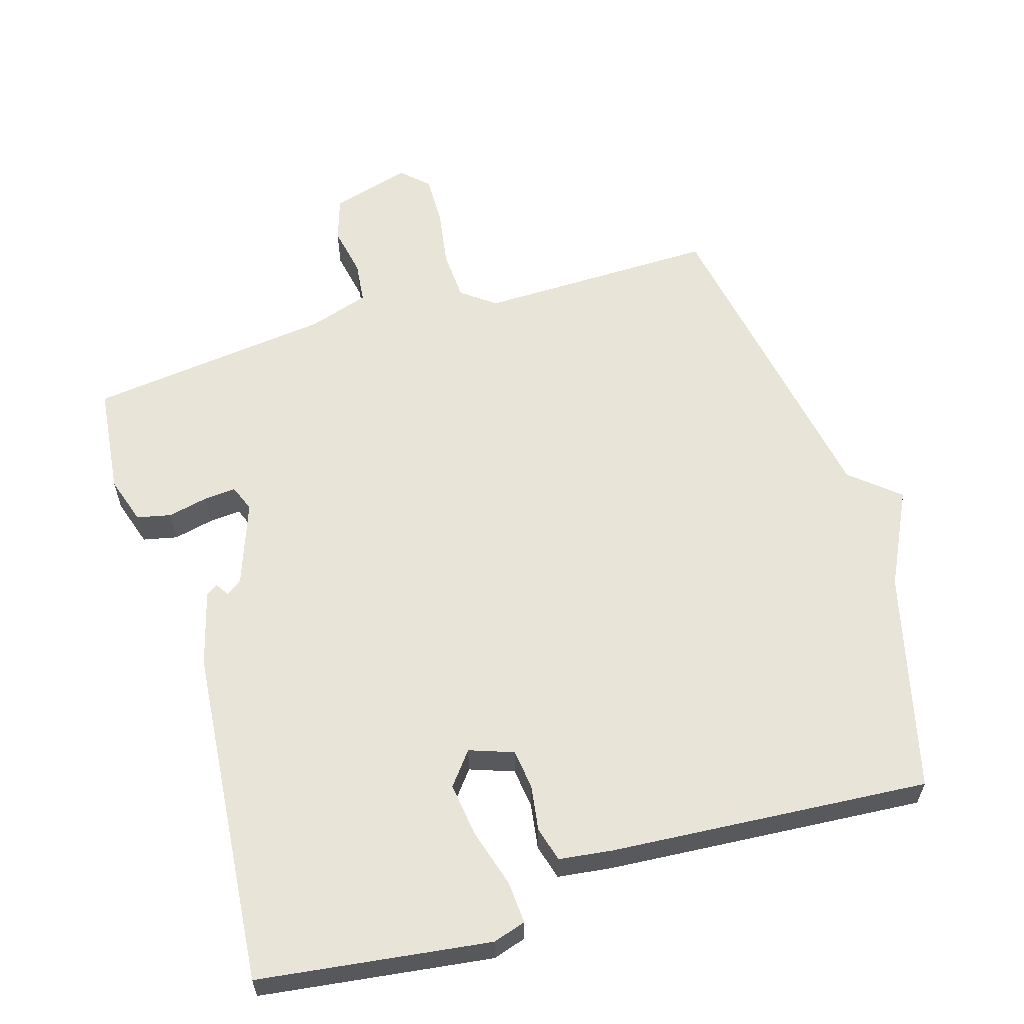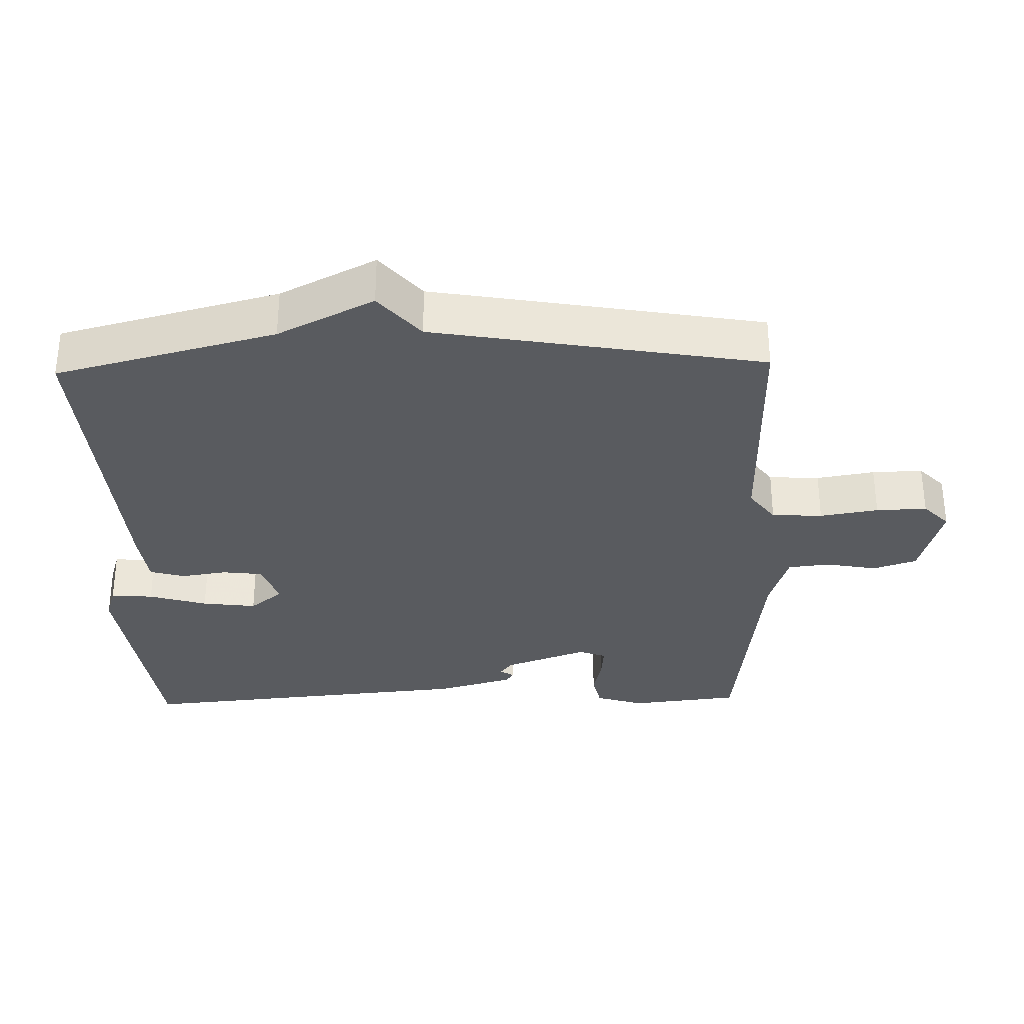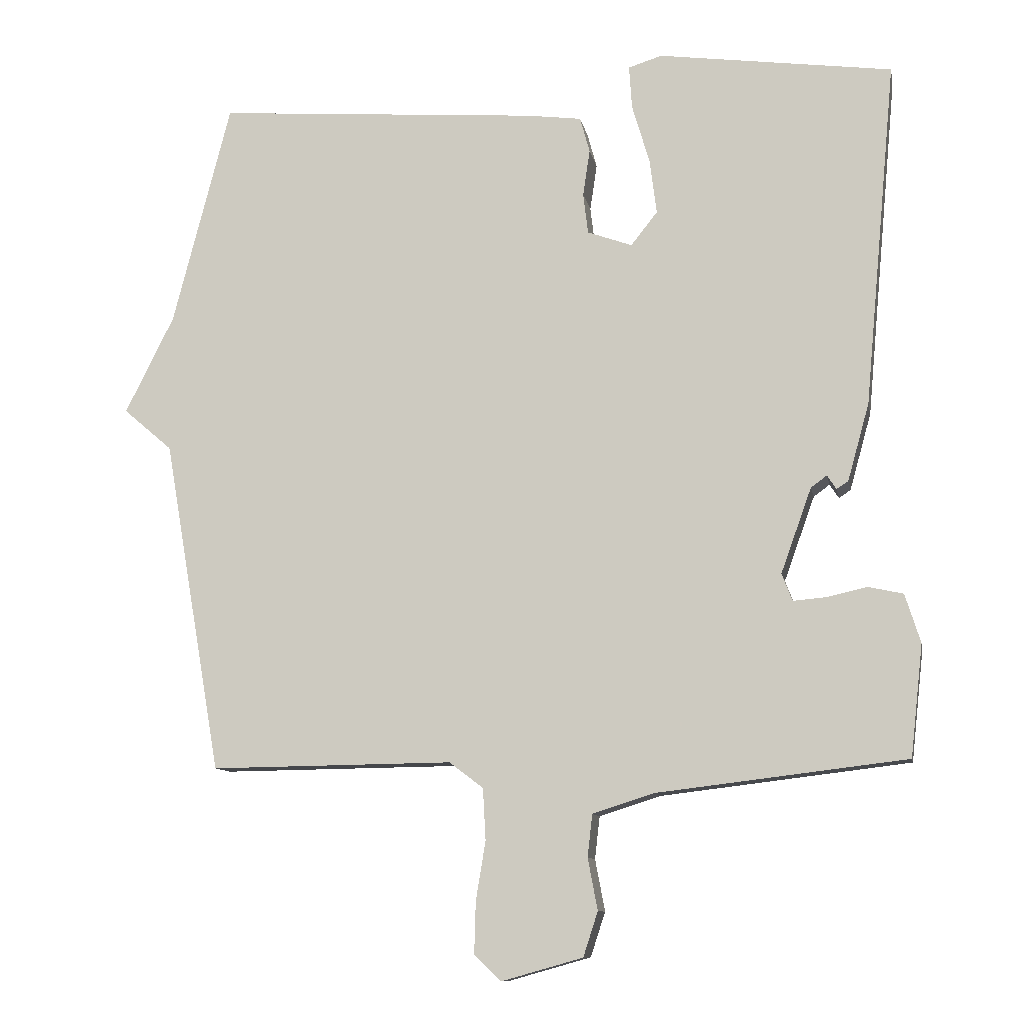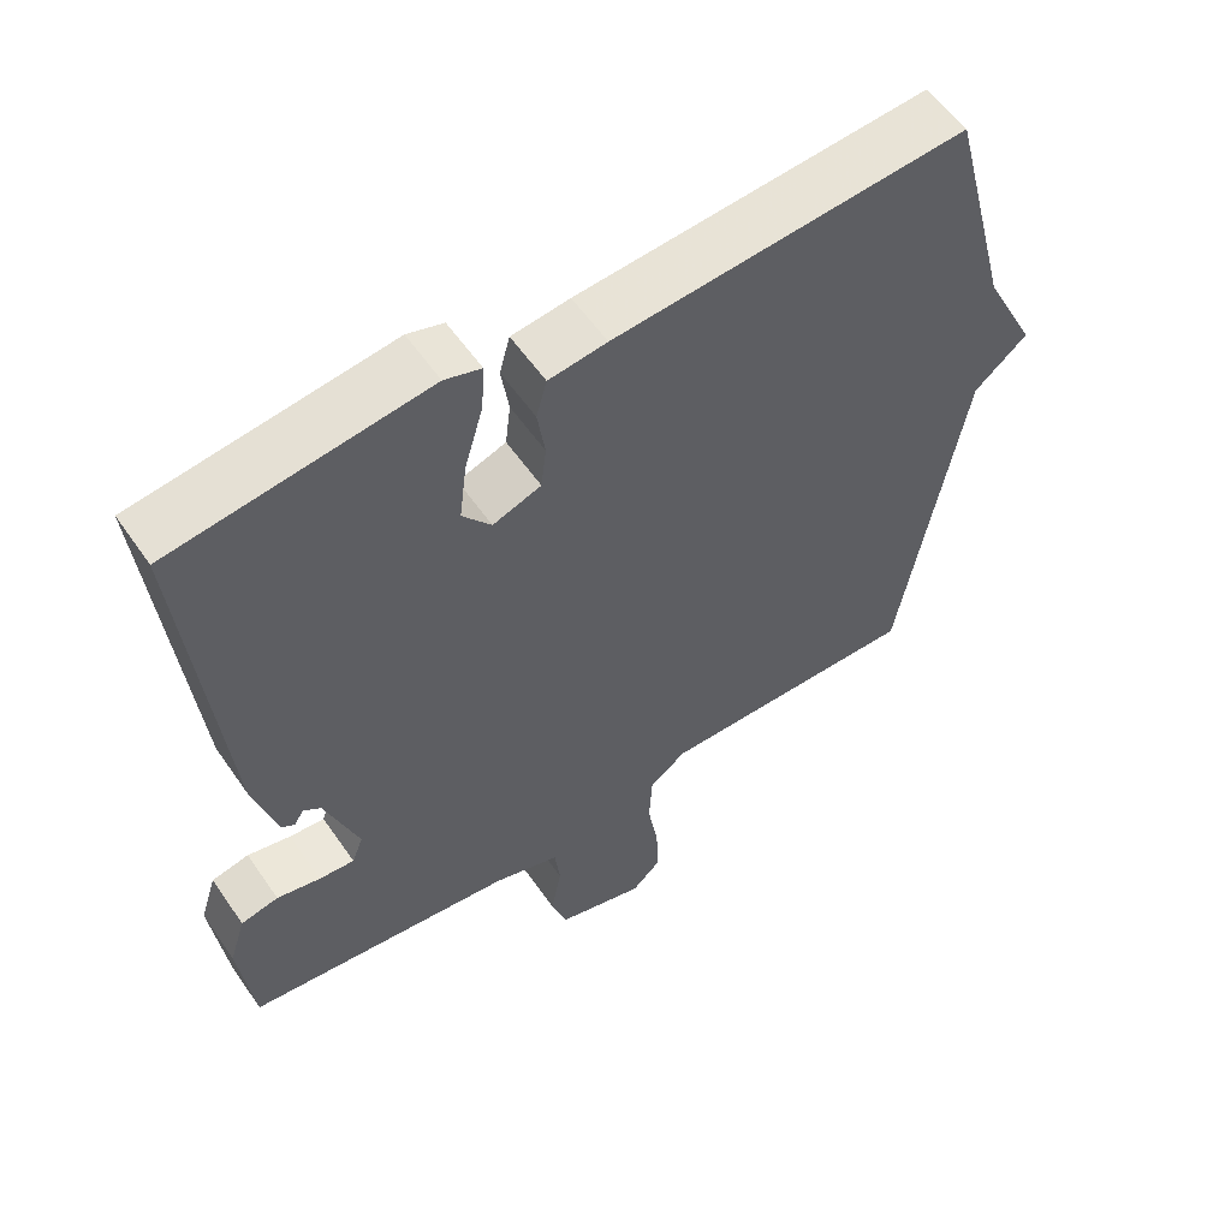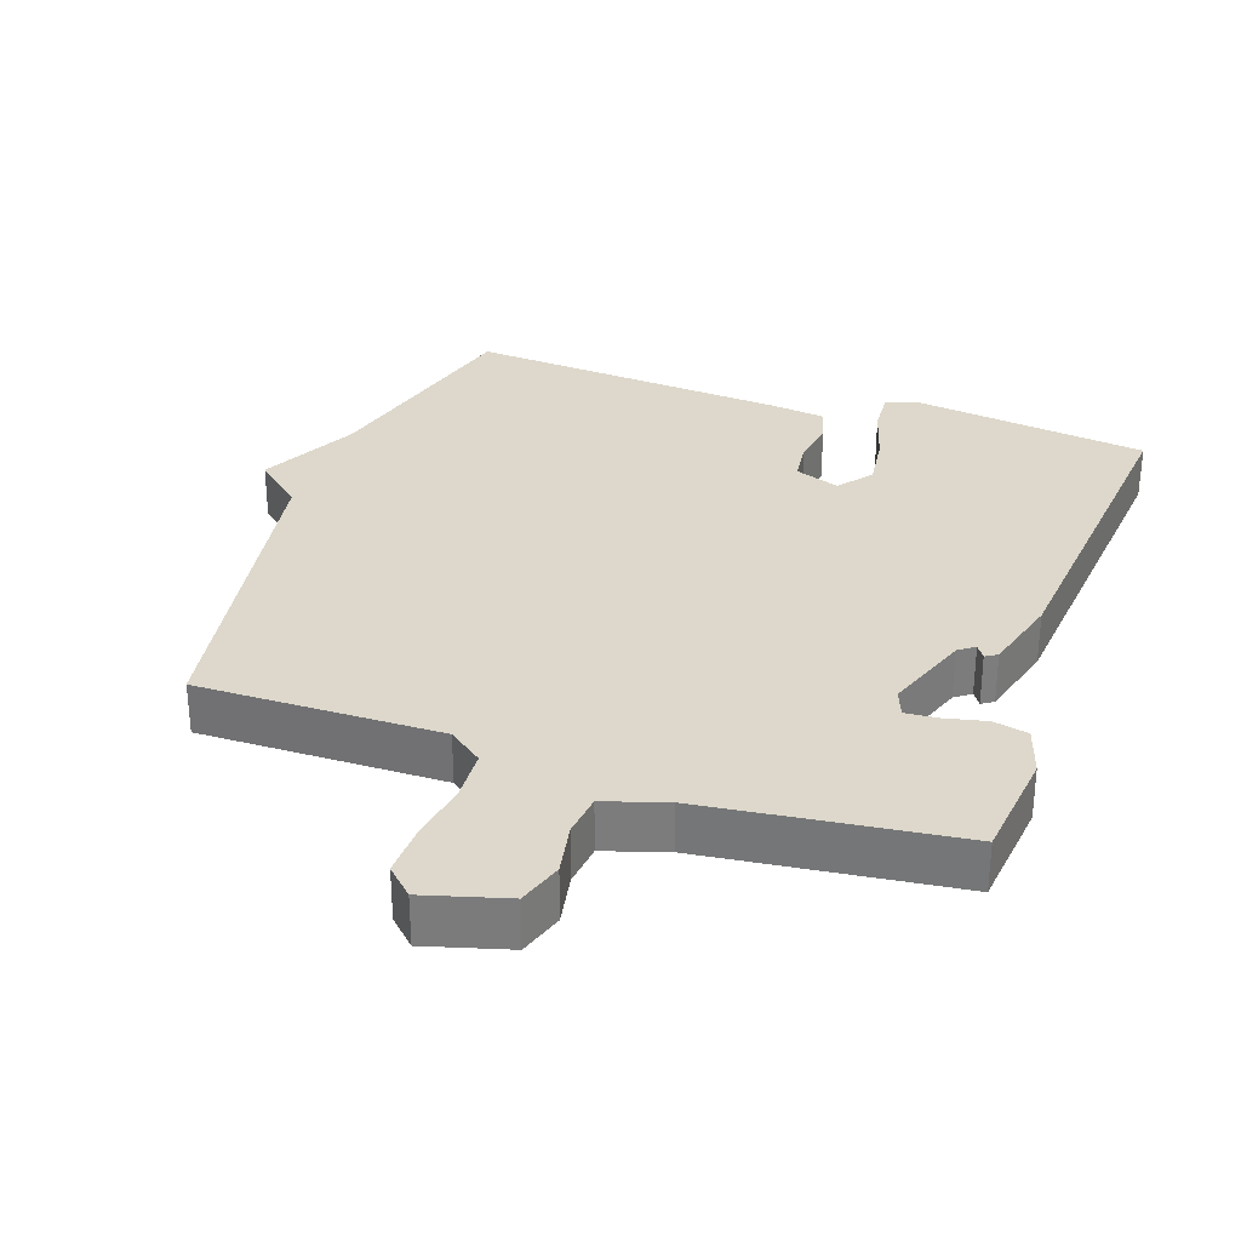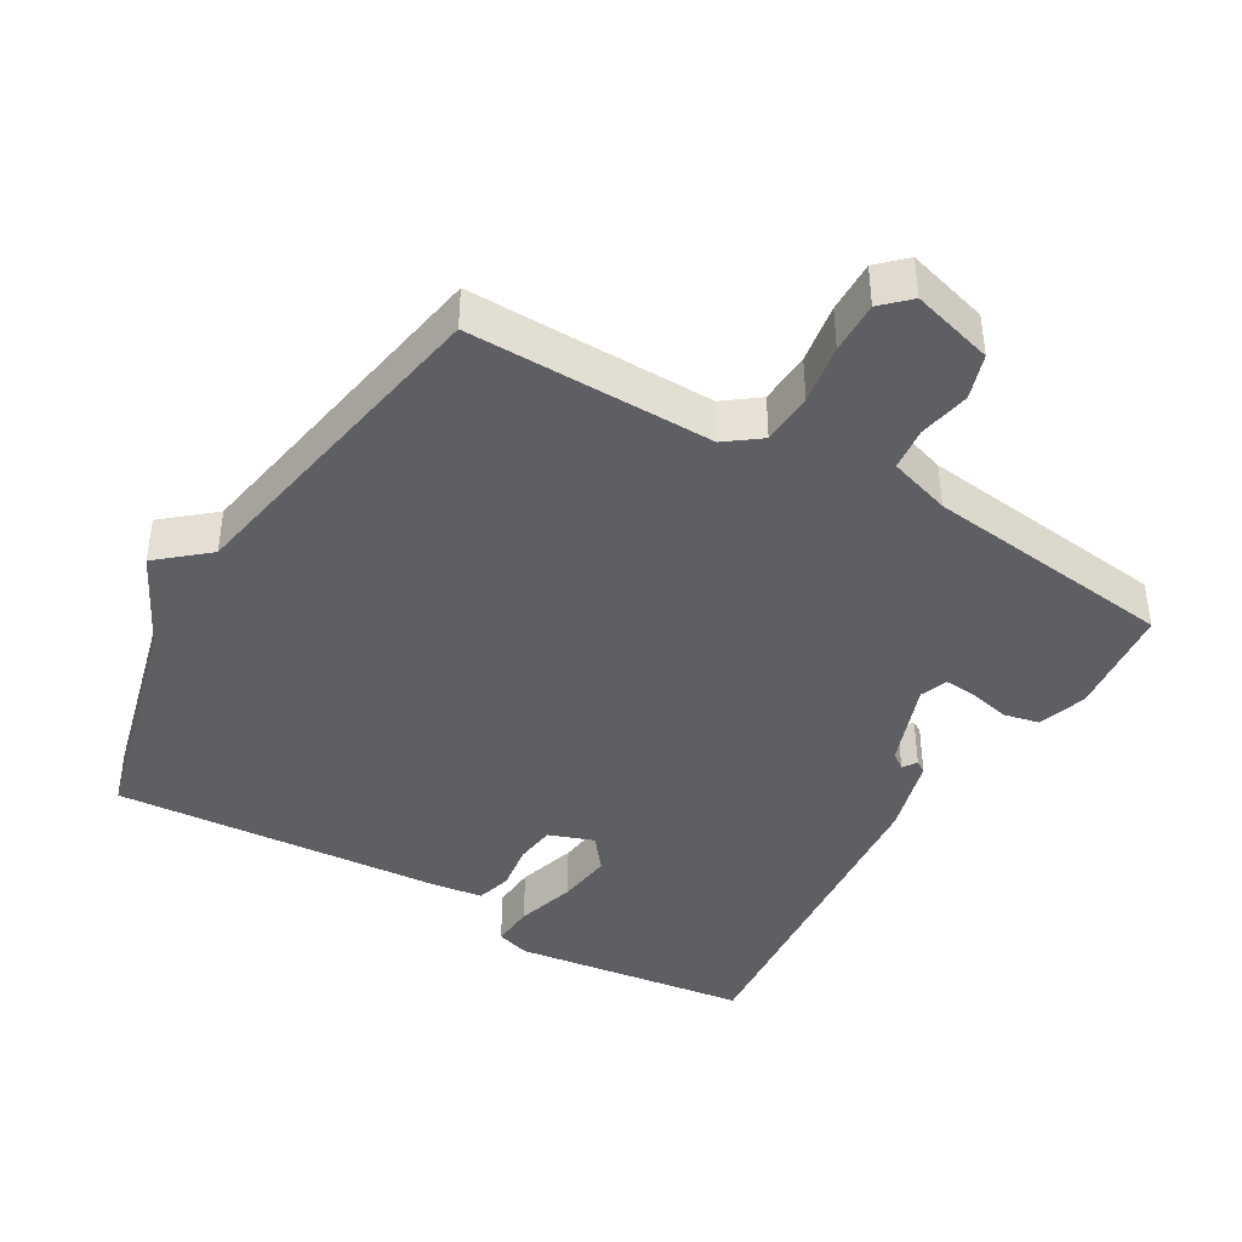
<metadata>
{"format":"obj","ext":"obj","renderer":"f3d","projection":"perspective","resolution":1024,"background":"white","views":[{"elev":59.9,"azim":-17.0,"up":"+Y"},{"elev":-32.5,"azim":91.5,"up":"+Y"},{"elev":-10.3,"azim":-169.4,"up":"+Z"},{"elev":57.1,"azim":-34.3,"up":"+Z"},{"elev":31.1,"azim":-160.9,"up":"+Y"},{"elev":-41.5,"azim":149.5,"up":"+Y"}]}
</metadata>
<code>
v 0.5 0.07 0.5
v 0.583 0.07 0.179
v 0.653 0.07 0.039
v 0.583 0.07 -0.021
v 0.5 0.07 -0.5
v 0.152 0.07 -0.496
v 0.103 0.07 -0.533
v 0.099 0.07 -0.607
v 0.113 0.07 -0.692
v 0.115 0.07 -0.766
v 0.077 0.07 -0.803
v -0.04 0.07 -0.77
v -0.061 0.07 -0.706
v -0.047 0.07 -0.632
v -0.054 0.07 -0.571
v -0.142 0.07 -0.543
v -0.5 0.07 -0.5
v -0.518 0.07 -0.34
v -0.496 0.07 -0.27
v -0.446 0.07 -0.259
v -0.388 0.07 -0.272
v -0.341 0.07 -0.276
v -0.326 0.07 -0.237
v -0.37 0.07 -0.115
v -0.393 0.07 -0.098
v -0.406 0.07 -0.118
v -0.423 0.07 -0.107
v -0.454 0.07 0.004
v -0.5 0.07 0.5
v -0.164 0.07 0.545
v -0.116 0.07 0.53
v -0.12 0.07 0.468
v -0.145 0.07 0.383
v -0.155 0.07 0.304
v -0.117 0.07 0.256
v -0.053 0.07 0.279
v -0.046 0.07 0.337
v -0.056 0.07 0.404
v -0.042 0.07 0.455
v 0.035 0.07 0.465
v 0.5 0 0.5
v 0.583 0 0.179
v 0.653 0 0.039
v 0.583 0 -0.021
v 0.5 0 -0.5
v 0.152 0 -0.496
v 0.103 0 -0.533
v 0.099 0 -0.607
v 0.113 0 -0.692
v 0.115 0 -0.766
v 0.077 0 -0.803
v -0.04 0 -0.77
v -0.061 0 -0.706
v -0.047 0 -0.632
v -0.054 0 -0.571
v -0.142 0 -0.543
v -0.5 0 -0.5
v -0.518 0 -0.34
v -0.496 0 -0.27
v -0.446 0 -0.259
v -0.388 0 -0.272
v -0.341 0 -0.276
v -0.326 0 -0.237
v -0.37 0 -0.115
v -0.393 0 -0.098
v -0.406 0 -0.118
v -0.423 0 -0.107
v -0.454 0 0.004
v -0.5 0 0.5
v -0.164 0 0.545
v -0.116 0 0.53
v -0.12 0 0.468
v -0.145 0 0.383
v -0.155 0 0.304
v -0.117 0 0.256
v -0.053 0 0.279
v -0.046 0 0.337
v -0.056 0 0.404
v -0.042 0 0.455
v 0.035 0 0.465
f 40 1 2
f 39 40 2
f 38 39 2
f 37 38 2
f 2 3 4
f 37 2 4
f 36 37 4
f 4 5 6
f 36 4 6
f 35 36 6
f 34 35 6 7
f 31 32 33
f 30 31 33
f 29 30 33
f 28 29 33
f 27 28 33
f 26 27 33
f 25 26 33
f 24 25 33 34
f 34 7 8
f 24 34 8
f 23 24 8
f 19 20 21
f 18 19 21
f 17 18 21
f 16 17 21
f 15 16 21 22
f 12 13 14
f 11 12 14
f 10 11 14
f 9 10 14
f 8 9 14
f 8 14 15
f 8 15 22 23
f 42 41 80
f 42 80 79
f 42 79 78
f 42 78 77
f 44 43 42
f 44 42 77
f 44 77 76
f 46 45 44
f 46 44 76
f 46 76 75
f 47 46 75 74
f 73 72 71
f 73 71 70
f 73 70 69
f 73 69 68
f 73 68 67
f 73 67 66
f 73 66 65
f 74 73 65 64
f 48 47 74
f 48 74 64
f 48 64 63
f 61 60 59
f 61 59 58
f 61 58 57
f 61 57 56
f 62 61 56 55
f 54 53 52
f 54 52 51
f 54 51 50
f 54 50 49
f 54 49 48
f 55 54 48
f 63 62 55 48
f 1 41 42 2
f 2 42 43 3
f 3 43 44 4
f 4 44 45 5
f 5 45 46 6
f 6 46 47 7
f 7 47 48 8
f 8 48 49 9
f 9 49 50 10
f 10 50 51 11
f 11 51 52 12
f 12 52 53 13
f 13 53 54 14
f 14 54 55 15
f 15 55 56 16
f 16 56 57 17
f 17 57 58 18
f 18 58 59 19
f 19 59 60 20
f 20 60 61 21
f 21 61 62 22
f 22 62 63 23
f 23 63 64 24
f 24 64 65 25
f 25 65 66 26
f 26 66 67 27
f 27 67 68 28
f 28 68 69 29
f 29 69 70 30
f 30 70 71 31
f 31 71 72 32
f 32 72 73 33
f 33 73 74 34
f 34 74 75 35
f 35 75 76 36
f 36 76 77 37
f 37 77 78 38
f 38 78 79 39
f 39 79 80 40
f 40 80 41 1

</code>
